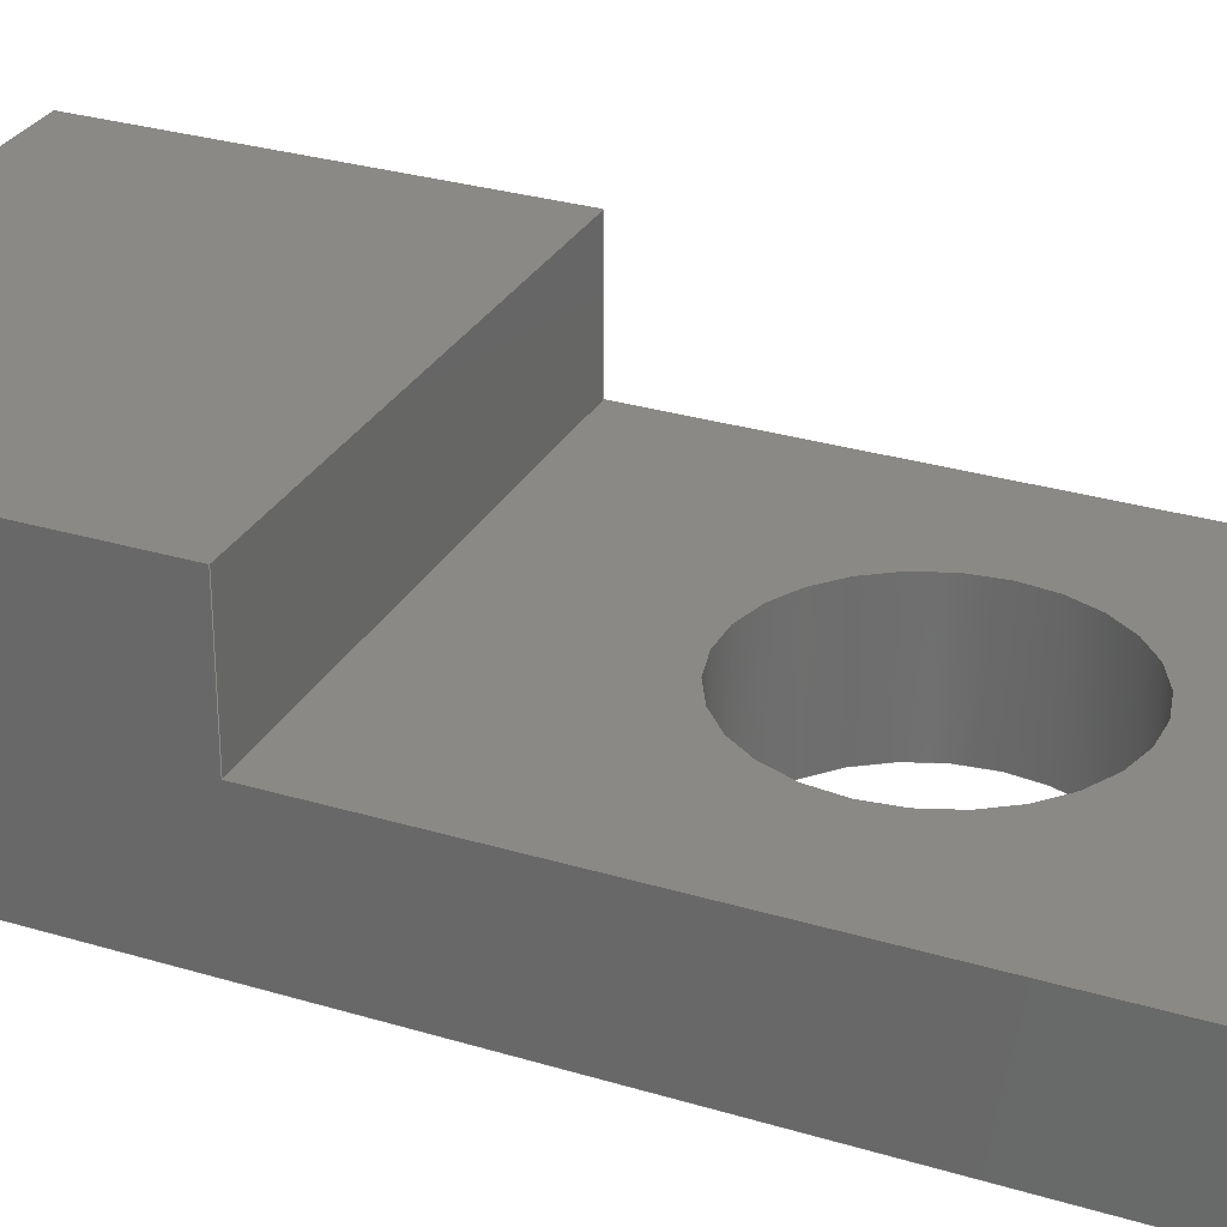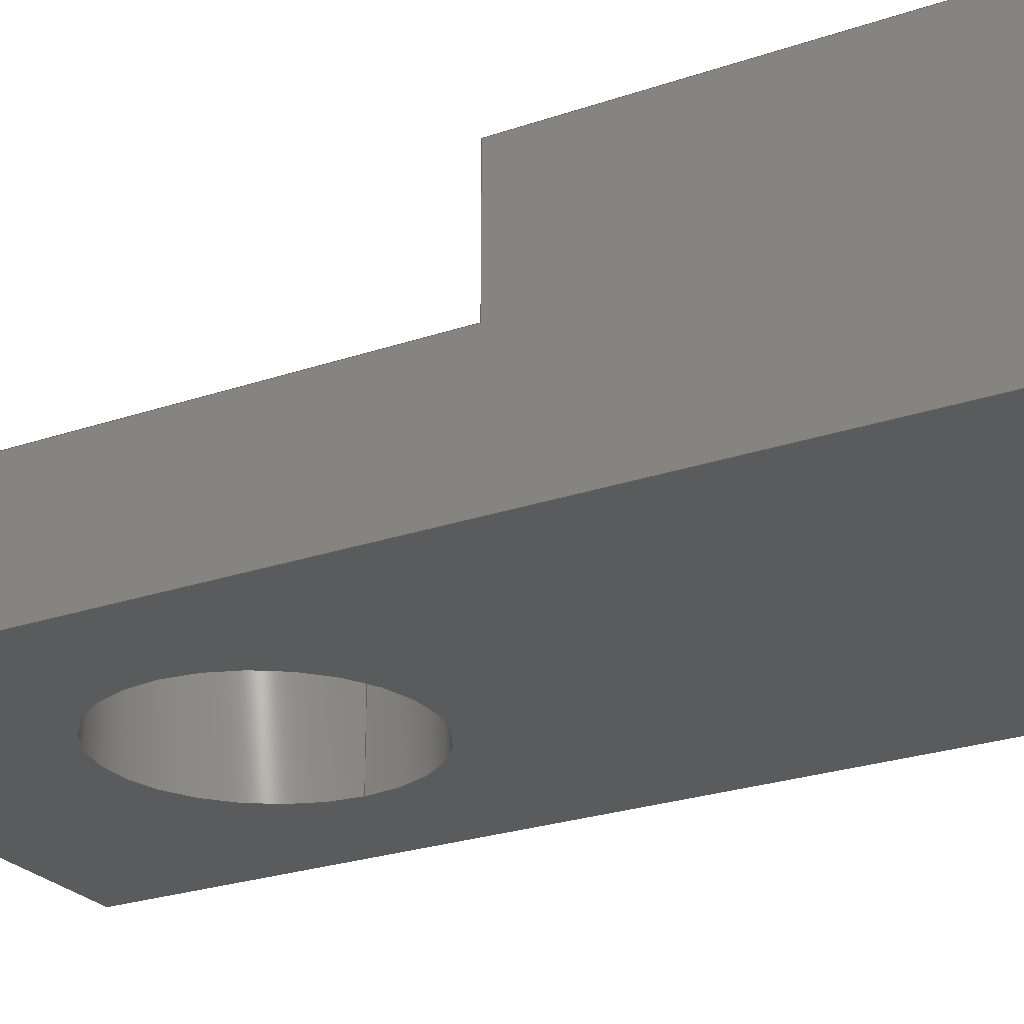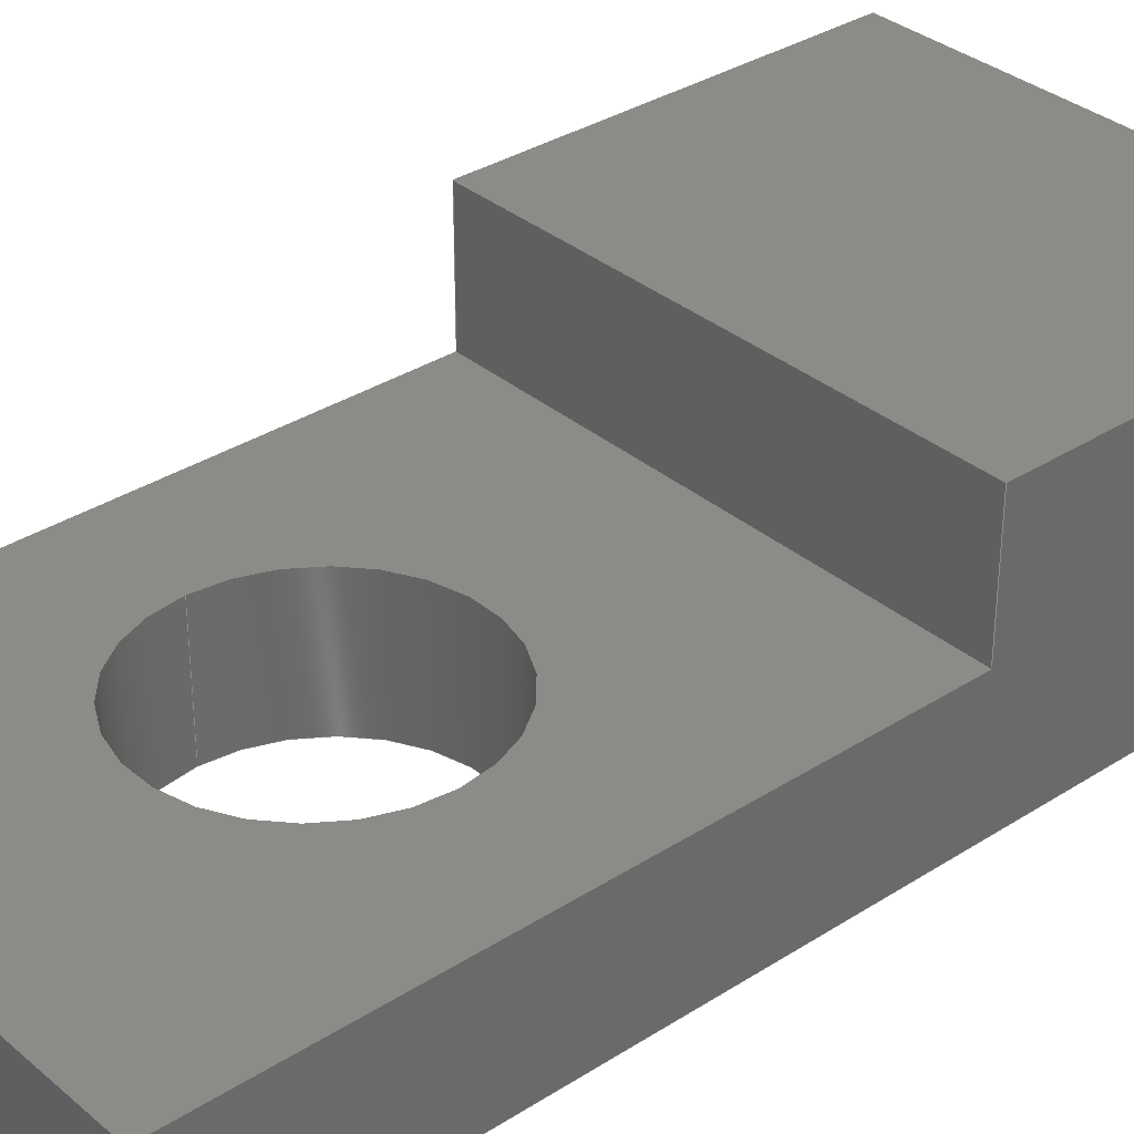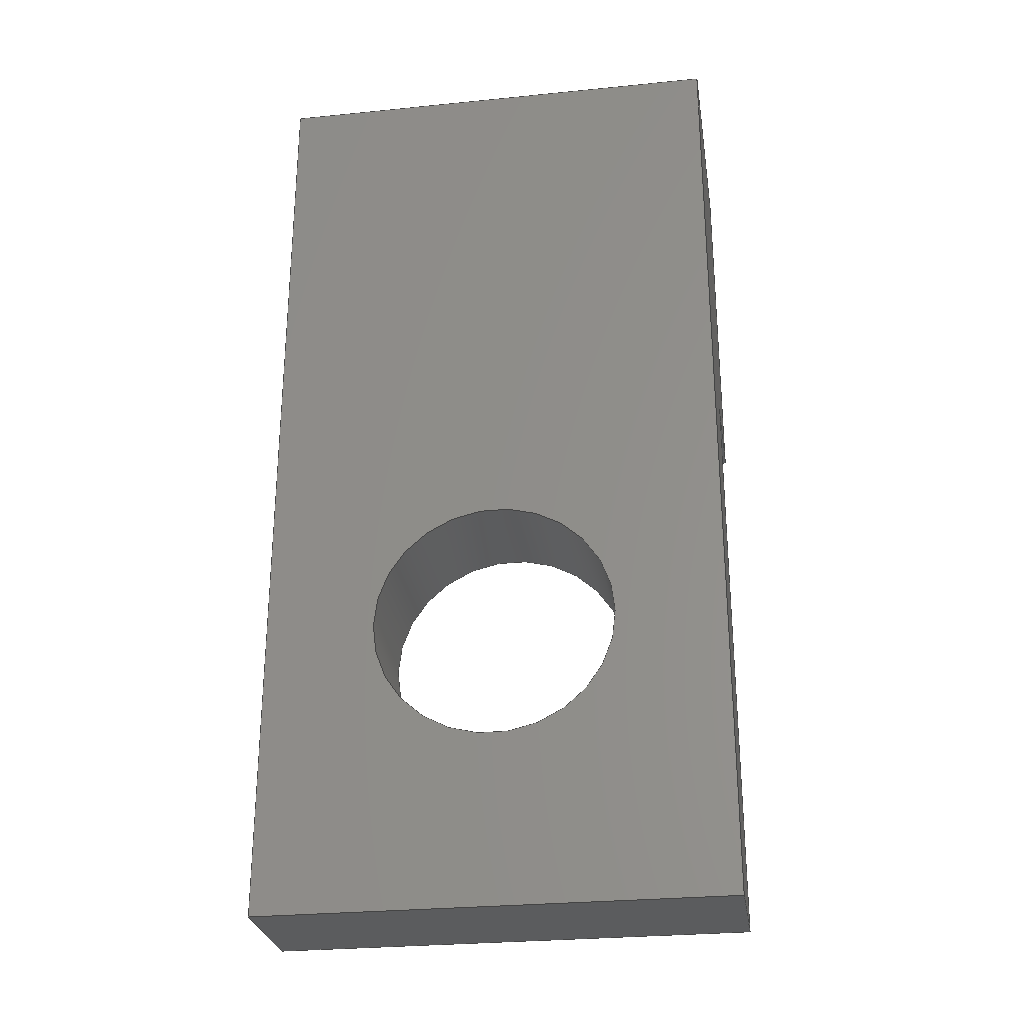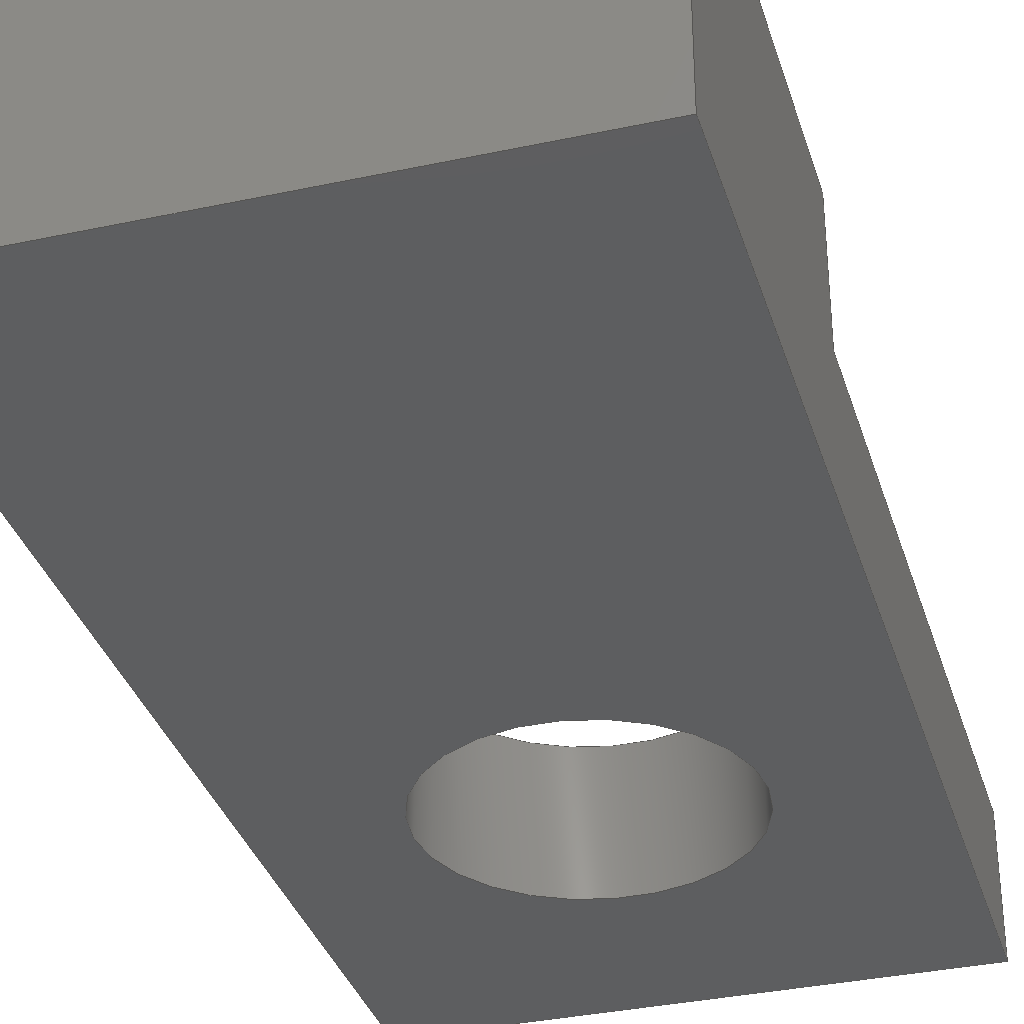
<metadata>
{"format":"step","ext":"step","renderer":"f3d","projection":"perspective","resolution":1024,"background":"white","views":[{"elev":29.5,"azim":-66.0,"up":"+Z"},{"elev":-24.9,"azim":119.3,"up":"+Z"},{"elev":33.6,"azim":48.8,"up":"+Z"},{"elev":-27.9,"azim":-171.3,"up":"+Y"},{"elev":-34.4,"azim":-163.8,"up":"+Z"}]}
</metadata>
<code>
ISO-10303-21;
DATA;
#1=MECHANICAL_DESIGN_GEOMETRIC_PRESENTATION_REPRESENTATION('',(#4),#279);
#2=SHAPE_REPRESENTATION_RELATIONSHIP('SRR','None',#286,#3);
#3=ADVANCED_BREP_SHAPE_REPRESENTATION('',(#5),#278);
#4=STYLED_ITEM('',(#295),#5);
#5=MANIFOLD_SOLID_BREP('Body1',#163);
#6=FACE_BOUND('',#28,.T.);
#7=FACE_BOUND('',#30,.T.);
#8=CIRCLE('',#181,1);
#9=CIRCLE('',#182,1);
#10=CYLINDRICAL_SURFACE('',#180,1);
#11=FACE_OUTER_BOUND('',#20,.T.);
#12=FACE_OUTER_BOUND('',#21,.T.);
#13=FACE_OUTER_BOUND('',#22,.T.);
#14=FACE_OUTER_BOUND('',#23,.T.);
#15=FACE_OUTER_BOUND('',#24,.T.);
#16=FACE_OUTER_BOUND('',#25,.T.);
#17=FACE_OUTER_BOUND('',#26,.T.);
#18=FACE_OUTER_BOUND('',#27,.T.);
#19=FACE_OUTER_BOUND('',#29,.T.);
#20=EDGE_LOOP('',(#104,#105,#106,#107));
#21=EDGE_LOOP('',(#108,#109,#110,#111));
#22=EDGE_LOOP('',(#112,#113,#114,#115));
#23=EDGE_LOOP('',(#116,#117,#118,#119));
#24=EDGE_LOOP('',(#120,#121,#122,#123,#124,#125));
#25=EDGE_LOOP('',(#126,#127,#128,#129));
#26=EDGE_LOOP('',(#130,#131,#132,#133,#134,#135));
#27=EDGE_LOOP('',(#136,#137,#138,#139));
#28=EDGE_LOOP('',(#140));
#29=EDGE_LOOP('',(#141,#142,#143,#144));
#30=EDGE_LOOP('',(#145));
#31=LINE('',#235,#50);
#32=LINE('',#237,#51);
#33=LINE('',#239,#52);
#34=LINE('',#240,#53);
#35=LINE('',#244,#54);
#36=LINE('',#246,#55);
#37=LINE('',#248,#56);
#38=LINE('',#249,#57);
#39=LINE('',#251,#58);
#40=LINE('',#252,#59);
#41=LINE('',#257,#60);
#42=LINE('',#261,#61);
#43=LINE('',#263,#62);
#44=LINE('',#264,#63);
#45=LINE('',#267,#64);
#46=LINE('',#269,#65);
#47=LINE('',#270,#66);
#48=LINE('',#272,#67);
#49=LINE('',#273,#68);
#50=VECTOR('',#192,10);
#51=VECTOR('',#193,10);
#52=VECTOR('',#194,10);
#53=VECTOR('',#195,10);
#54=VECTOR('',#198,10);
#55=VECTOR('',#199,10);
#56=VECTOR('',#200,10);
#57=VECTOR('',#201,10);
#58=VECTOR('',#204,10);
#59=VECTOR('',#205,10);
#60=VECTOR('',#210,1);
#61=VECTOR('',#215,10);
#62=VECTOR('',#216,10);
#63=VECTOR('',#217,10);
#64=VECTOR('',#220,10);
#65=VECTOR('',#221,10);
#66=VECTOR('',#222,10);
#67=VECTOR('',#225,10);
#68=VECTOR('',#226,10);
#69=VERTEX_POINT('',#233);
#70=VERTEX_POINT('',#234);
#71=VERTEX_POINT('',#236);
#72=VERTEX_POINT('',#238);
#73=VERTEX_POINT('',#242);
#74=VERTEX_POINT('',#243);
#75=VERTEX_POINT('',#245);
#76=VERTEX_POINT('',#247);
#77=VERTEX_POINT('',#254);
#78=VERTEX_POINT('',#256);
#79=VERTEX_POINT('',#260);
#80=VERTEX_POINT('',#262);
#81=VERTEX_POINT('',#266);
#82=VERTEX_POINT('',#268);
#83=EDGE_CURVE('',#69,#70,#31,.T.);
#84=EDGE_CURVE('',#69,#71,#32,.T.);
#85=EDGE_CURVE('',#72,#71,#33,.T.);
#86=EDGE_CURVE('',#70,#72,#34,.T.);
#87=EDGE_CURVE('',#73,#74,#35,.T.);
#88=EDGE_CURVE('',#73,#75,#36,.T.);
#89=EDGE_CURVE('',#76,#75,#37,.T.);
#90=EDGE_CURVE('',#74,#76,#38,.T.);
#91=EDGE_CURVE('',#71,#76,#39,.T.);
#92=EDGE_CURVE('',#75,#72,#40,.T.);
#93=EDGE_CURVE('',#77,#77,#8,.T.);
#94=EDGE_CURVE('',#77,#78,#41,.T.);
#95=EDGE_CURVE('',#78,#78,#9,.T.);
#96=EDGE_CURVE('',#70,#79,#42,.T.);
#97=EDGE_CURVE('',#80,#73,#43,.T.);
#98=EDGE_CURVE('',#79,#80,#44,.T.);
#99=EDGE_CURVE('',#79,#81,#45,.T.);
#100=EDGE_CURVE('',#82,#80,#46,.T.);
#101=EDGE_CURVE('',#81,#82,#47,.T.);
#102=EDGE_CURVE('',#81,#69,#48,.T.);
#103=EDGE_CURVE('',#74,#82,#49,.T.);
#104=ORIENTED_EDGE('',*,*,#83,.F.);
#105=ORIENTED_EDGE('',*,*,#84,.T.);
#106=ORIENTED_EDGE('',*,*,#85,.F.);
#107=ORIENTED_EDGE('',*,*,#86,.F.);
#108=ORIENTED_EDGE('',*,*,#87,.F.);
#109=ORIENTED_EDGE('',*,*,#88,.T.);
#110=ORIENTED_EDGE('',*,*,#89,.F.);
#111=ORIENTED_EDGE('',*,*,#90,.F.);
#112=ORIENTED_EDGE('',*,*,#91,.T.);
#113=ORIENTED_EDGE('',*,*,#89,.T.);
#114=ORIENTED_EDGE('',*,*,#92,.T.);
#115=ORIENTED_EDGE('',*,*,#85,.T.);
#116=ORIENTED_EDGE('',*,*,#93,.F.);
#117=ORIENTED_EDGE('',*,*,#94,.T.);
#118=ORIENTED_EDGE('',*,*,#95,.T.);
#119=ORIENTED_EDGE('',*,*,#94,.F.);
#120=ORIENTED_EDGE('',*,*,#96,.F.);
#121=ORIENTED_EDGE('',*,*,#86,.T.);
#122=ORIENTED_EDGE('',*,*,#92,.F.);
#123=ORIENTED_EDGE('',*,*,#88,.F.);
#124=ORIENTED_EDGE('',*,*,#97,.F.);
#125=ORIENTED_EDGE('',*,*,#98,.F.);
#126=ORIENTED_EDGE('',*,*,#99,.F.);
#127=ORIENTED_EDGE('',*,*,#98,.T.);
#128=ORIENTED_EDGE('',*,*,#100,.F.);
#129=ORIENTED_EDGE('',*,*,#101,.F.);
#130=ORIENTED_EDGE('',*,*,#102,.F.);
#131=ORIENTED_EDGE('',*,*,#101,.T.);
#132=ORIENTED_EDGE('',*,*,#103,.F.);
#133=ORIENTED_EDGE('',*,*,#90,.T.);
#134=ORIENTED_EDGE('',*,*,#91,.F.);
#135=ORIENTED_EDGE('',*,*,#84,.F.);
#136=ORIENTED_EDGE('',*,*,#103,.T.);
#137=ORIENTED_EDGE('',*,*,#100,.T.);
#138=ORIENTED_EDGE('',*,*,#97,.T.);
#139=ORIENTED_EDGE('',*,*,#87,.T.);
#140=ORIENTED_EDGE('',*,*,#93,.T.);
#141=ORIENTED_EDGE('',*,*,#102,.T.);
#142=ORIENTED_EDGE('',*,*,#83,.T.);
#143=ORIENTED_EDGE('',*,*,#96,.T.);
#144=ORIENTED_EDGE('',*,*,#99,.T.);
#145=ORIENTED_EDGE('',*,*,#95,.F.);
#146=PLANE('',#177);
#147=PLANE('',#178);
#148=PLANE('',#179);
#149=PLANE('',#183);
#150=PLANE('',#184);
#151=PLANE('',#185);
#152=PLANE('',#186);
#153=PLANE('',#187);
#154=ADVANCED_FACE('',(#11),#146,.T.);
#155=ADVANCED_FACE('',(#12),#147,.T.);
#156=ADVANCED_FACE('',(#13),#148,.T.);
#157=ADVANCED_FACE('',(#14),#10,.F.);
#158=ADVANCED_FACE('',(#15),#149,.T.);
#159=ADVANCED_FACE('',(#16),#150,.T.);
#160=ADVANCED_FACE('',(#17),#151,.T.);
#161=ADVANCED_FACE('',(#18,#6),#152,.T.);
#162=ADVANCED_FACE('',(#19,#7),#153,.F.);
#163=CLOSED_SHELL('',(#154,#155,#156,#157,#158,#159,#160,#161,#162));
#164=DERIVED_UNIT_ELEMENT(#166,1);
#165=DERIVED_UNIT_ELEMENT(#281,3);
#166=(
MASS_UNIT()
NAMED_UNIT(*)
SI_UNIT(.KILO.,.GRAM.)
);
#167=DERIVED_UNIT((#164,#165));
#168=MEASURE_REPRESENTATION_ITEM('density measure',
POSITIVE_RATIO_MEASURE(7850),#167);
#169=PROPERTY_DEFINITION_REPRESENTATION(#174,#171);
#170=PROPERTY_DEFINITION_REPRESENTATION(#175,#172);
#171=REPRESENTATION('material name',(#173),#278);
#172=REPRESENTATION('density',(#168),#278);
#173=DESCRIPTIVE_REPRESENTATION_ITEM('Steel','Steel');
#174=PROPERTY_DEFINITION('material property','material name',#288);
#175=PROPERTY_DEFINITION('material property','density of part',#288);
#176=AXIS2_PLACEMENT_3D('placement',#231,#188,#189);
#177=AXIS2_PLACEMENT_3D('',#232,#190,#191);
#178=AXIS2_PLACEMENT_3D('',#241,#196,#197);
#179=AXIS2_PLACEMENT_3D('',#250,#202,#203);
#180=AXIS2_PLACEMENT_3D('',#253,#206,#207);
#181=AXIS2_PLACEMENT_3D('',#255,#208,#209);
#182=AXIS2_PLACEMENT_3D('',#258,#211,#212);
#183=AXIS2_PLACEMENT_3D('',#259,#213,#214);
#184=AXIS2_PLACEMENT_3D('',#265,#218,#219);
#185=AXIS2_PLACEMENT_3D('',#271,#223,#224);
#186=AXIS2_PLACEMENT_3D('',#274,#227,#228);
#187=AXIS2_PLACEMENT_3D('',#275,#229,#230);
#188=DIRECTION('axis',(0,0,1));
#189=DIRECTION('refdir',(1,0,0));
#190=DIRECTION('center_axis',(0,1,0));
#191=DIRECTION('ref_axis',(-1,0,0));
#192=DIRECTION('',(1,0,0));
#193=DIRECTION('',(0,0,1));
#194=DIRECTION('',(-1,0,0));
#195=DIRECTION('',(0,0,1));
#196=DIRECTION('center_axis',(0,-1,0));
#197=DIRECTION('ref_axis',(1,0,0));
#198=DIRECTION('',(-1,0,0));
#199=DIRECTION('',(0,0,1));
#200=DIRECTION('',(1,0,0));
#201=DIRECTION('',(0,0,1));
#202=DIRECTION('center_axis',(0,0,1));
#203=DIRECTION('ref_axis',(1,0,0));
#204=DIRECTION('',(0,-1,0));
#205=DIRECTION('',(0,1,0));
#206=DIRECTION('center_axis',(0,0,1));
#207=DIRECTION('ref_axis',(1,0,0));
#208=DIRECTION('center_axis',(0,0,-1));
#209=DIRECTION('ref_axis',(1,0,0));
#210=DIRECTION('',(0,0,-1));
#211=DIRECTION('center_axis',(0,0,-1));
#212=DIRECTION('ref_axis',(1,0,0));
#213=DIRECTION('center_axis',(1,0,0));
#214=DIRECTION('ref_axis',(0,1,0));
#215=DIRECTION('',(0,-1,0));
#216=DIRECTION('',(0,1,0));
#217=DIRECTION('',(0,0,1));
#218=DIRECTION('center_axis',(0,-1,0));
#219=DIRECTION('ref_axis',(1,0,0));
#220=DIRECTION('',(-1,0,0));
#221=DIRECTION('',(1,0,0));
#222=DIRECTION('',(0,0,1));
#223=DIRECTION('center_axis',(-1,0,0));
#224=DIRECTION('ref_axis',(0,-1,0));
#225=DIRECTION('',(0,1,0));
#226=DIRECTION('',(0,-1,0));
#227=DIRECTION('center_axis',(0,0,1));
#228=DIRECTION('ref_axis',(1,0,0));
#229=DIRECTION('center_axis',(0,0,1));
#230=DIRECTION('ref_axis',(1,0,0));
#231=CARTESIAN_POINT('',(0,0,0));
#232=CARTESIAN_POINT('Origin',(1.9,7.8,0));
#233=CARTESIAN_POINT('',(-1.9,7.8,0));
#234=CARTESIAN_POINT('',(1.9,7.8,0));
#235=CARTESIAN_POINT('',(-1.9,7.8,0));
#236=CARTESIAN_POINT('',(-1.9,7.8,2));
#237=CARTESIAN_POINT('',(-1.9,7.8,0));
#238=CARTESIAN_POINT('',(1.9,7.8,2));
#239=CARTESIAN_POINT('',(-1.9,7.8,2));
#240=CARTESIAN_POINT('',(1.9,7.8,0));
#241=CARTESIAN_POINT('Origin',(-1.9,4.8,0));
#242=CARTESIAN_POINT('',(1.9,4.8,1));
#243=CARTESIAN_POINT('',(-1.9,4.8,1));
#244=CARTESIAN_POINT('',(-1.9,4.8,1));
#245=CARTESIAN_POINT('',(1.9,4.8,2));
#246=CARTESIAN_POINT('',(1.9,4.8,0));
#247=CARTESIAN_POINT('',(-1.9,4.8,2));
#248=CARTESIAN_POINT('',(-1.9,4.8,2));
#249=CARTESIAN_POINT('',(-1.9,4.8,0));
#250=CARTESIAN_POINT('Origin',(5.551e-16,6.3,2));
#251=CARTESIAN_POINT('',(-1.9,0,2));
#252=CARTESIAN_POINT('',(1.9,7.8,2));
#253=CARTESIAN_POINT('Origin',(6.169e-16,2.4,0));
#254=CARTESIAN_POINT('',(-1,2.4,1));
#255=CARTESIAN_POINT('Origin',(6.169e-16,2.4,1));
#256=CARTESIAN_POINT('',(-1,2.4,0));
#257=CARTESIAN_POINT('',(-1,2.4,0));
#258=CARTESIAN_POINT('Origin',(6.169e-16,2.4,0));
#259=CARTESIAN_POINT('Origin',(1.9,0,0));
#260=CARTESIAN_POINT('',(1.9,0,0));
#261=CARTESIAN_POINT('',(1.9,7.8,0));
#262=CARTESIAN_POINT('',(1.9,0,1));
#263=CARTESIAN_POINT('',(1.9,7.8,1));
#264=CARTESIAN_POINT('',(1.9,0,0));
#265=CARTESIAN_POINT('Origin',(-1.9,0,0));
#266=CARTESIAN_POINT('',(-1.9,0,0));
#267=CARTESIAN_POINT('',(1.9,0,0));
#268=CARTESIAN_POINT('',(-1.9,0,1));
#269=CARTESIAN_POINT('',(1.9,0,1));
#270=CARTESIAN_POINT('',(-1.9,0,0));
#271=CARTESIAN_POINT('Origin',(-1.9,4.8,0));
#272=CARTESIAN_POINT('',(-1.9,0,0));
#273=CARTESIAN_POINT('',(-1.9,0,1));
#274=CARTESIAN_POINT('Origin',(5.551e-16,2.4,1));
#275=CARTESIAN_POINT('Origin',(5.551e-16,2.4,0));
#276=UNCERTAINTY_MEASURE_WITH_UNIT(LENGTH_MEASURE(0.01),#280,
'DISTANCE_ACCURACY_VALUE',
'Maximum model space distance between geometric entities at asserted c
onnectivities');
#277=UNCERTAINTY_MEASURE_WITH_UNIT(LENGTH_MEASURE(0.01),#280,
'DISTANCE_ACCURACY_VALUE',
'Maximum model space distance between geometric entities at asserted c
onnectivities');
#278=(
GEOMETRIC_REPRESENTATION_CONTEXT(3)
GLOBAL_UNCERTAINTY_ASSIGNED_CONTEXT((#276))
GLOBAL_UNIT_ASSIGNED_CONTEXT((#280,#282,#283))
REPRESENTATION_CONTEXT('','3D')
);
#279=(
GEOMETRIC_REPRESENTATION_CONTEXT(3)
GLOBAL_UNCERTAINTY_ASSIGNED_CONTEXT((#277))
GLOBAL_UNIT_ASSIGNED_CONTEXT((#280,#282,#283))
REPRESENTATION_CONTEXT('','3D')
);
#280=(
LENGTH_UNIT()
NAMED_UNIT(*)
SI_UNIT(.MILLI.,.METRE.)
);
#281=(
LENGTH_UNIT()
NAMED_UNIT(*)
SI_UNIT($,.METRE.)
);
#282=(
NAMED_UNIT(*)
PLANE_ANGLE_UNIT()
SI_UNIT($,.RADIAN.)
);
#283=(
NAMED_UNIT(*)
SI_UNIT($,.STERADIAN.)
SOLID_ANGLE_UNIT()
);
#284=SHAPE_DEFINITION_REPRESENTATION(#285,#286);
#285=PRODUCT_DEFINITION_SHAPE('',$,#288);
#286=SHAPE_REPRESENTATION('',(#176),#278);
#287=PRODUCT_DEFINITION_CONTEXT('part definition',#292,'design');
#288=PRODUCT_DEFINITION('Clamp Tab','Clamp Tab v2',#289,#287);
#289=PRODUCT_DEFINITION_FORMATION('',$,#294);
#290=PRODUCT_RELATED_PRODUCT_CATEGORY('Clamp Tab v2','Clamp Tab v2',(#294));
#291=APPLICATION_PROTOCOL_DEFINITION('international standard',
'automotive_design',2009,#292);
#292=APPLICATION_CONTEXT(
'Core Data for Automotive Mechanical Design Process');
#293=PRODUCT_CONTEXT('part definition',#292,'mechanical');
#294=PRODUCT('Clamp Tab','Clamp Tab v2',$,(#293));
#295=PRESENTATION_STYLE_ASSIGNMENT((#296));
#296=SURFACE_STYLE_USAGE(.BOTH.,#297);
#297=SURFACE_SIDE_STYLE('',(#298));
#298=SURFACE_STYLE_FILL_AREA(#299);
#299=FILL_AREA_STYLE('Steel - Satin',(#300));
#300=FILL_AREA_STYLE_COLOUR('Steel - Satin',#301);
#301=COLOUR_RGB('Steel - Satin',0.6275,0.6275,0.6275);
ENDSEC;
END-ISO-10303-21;

</code>
